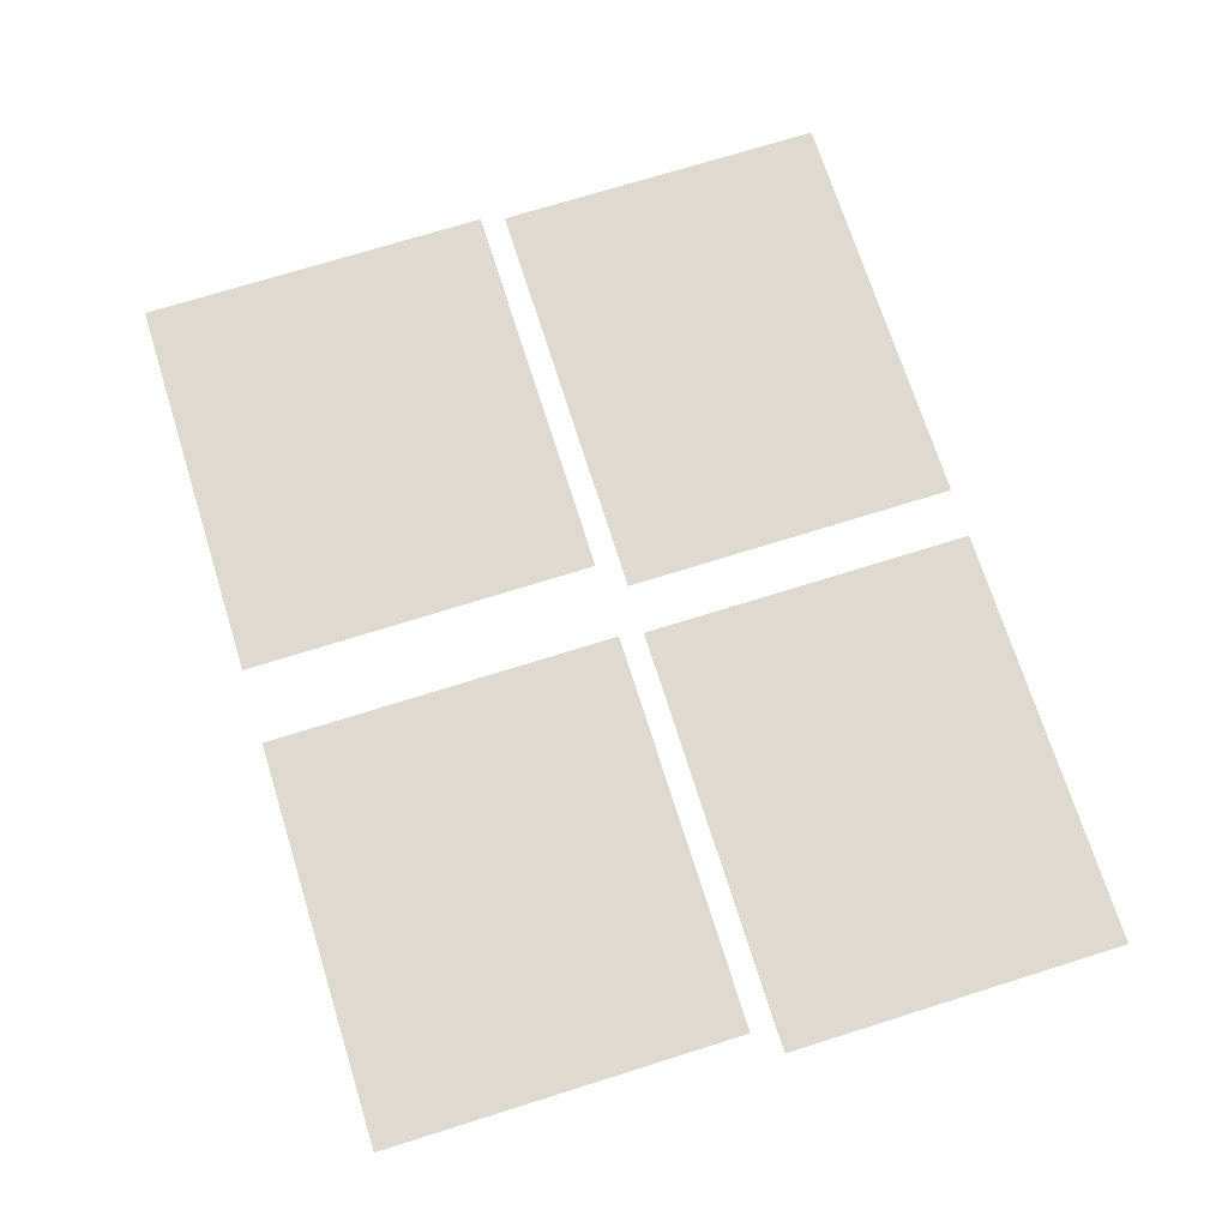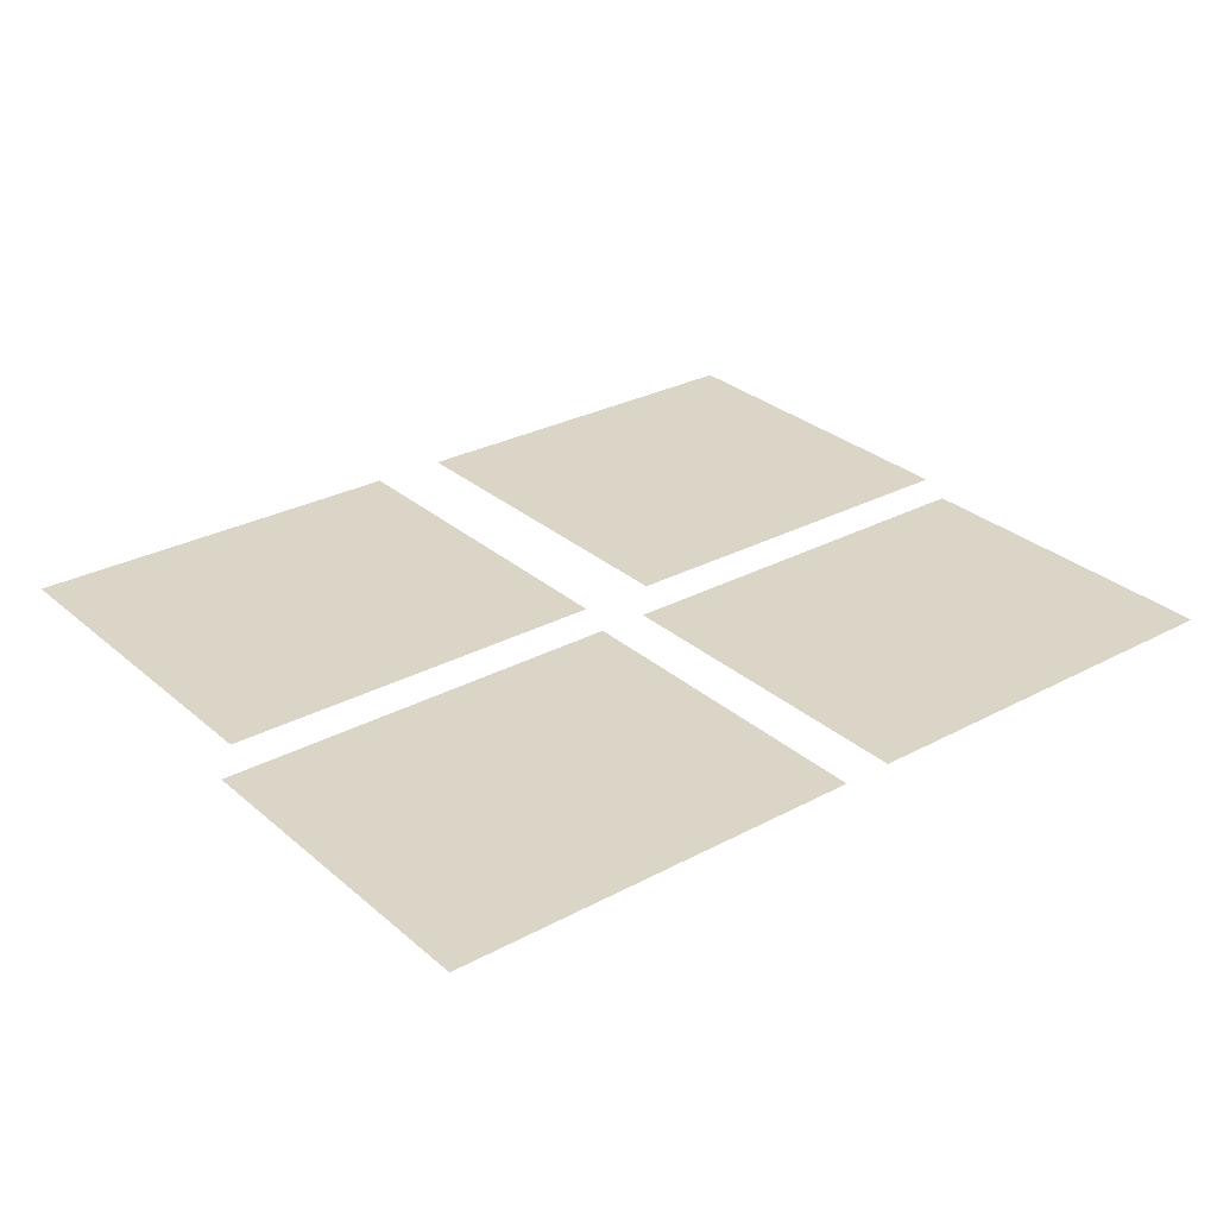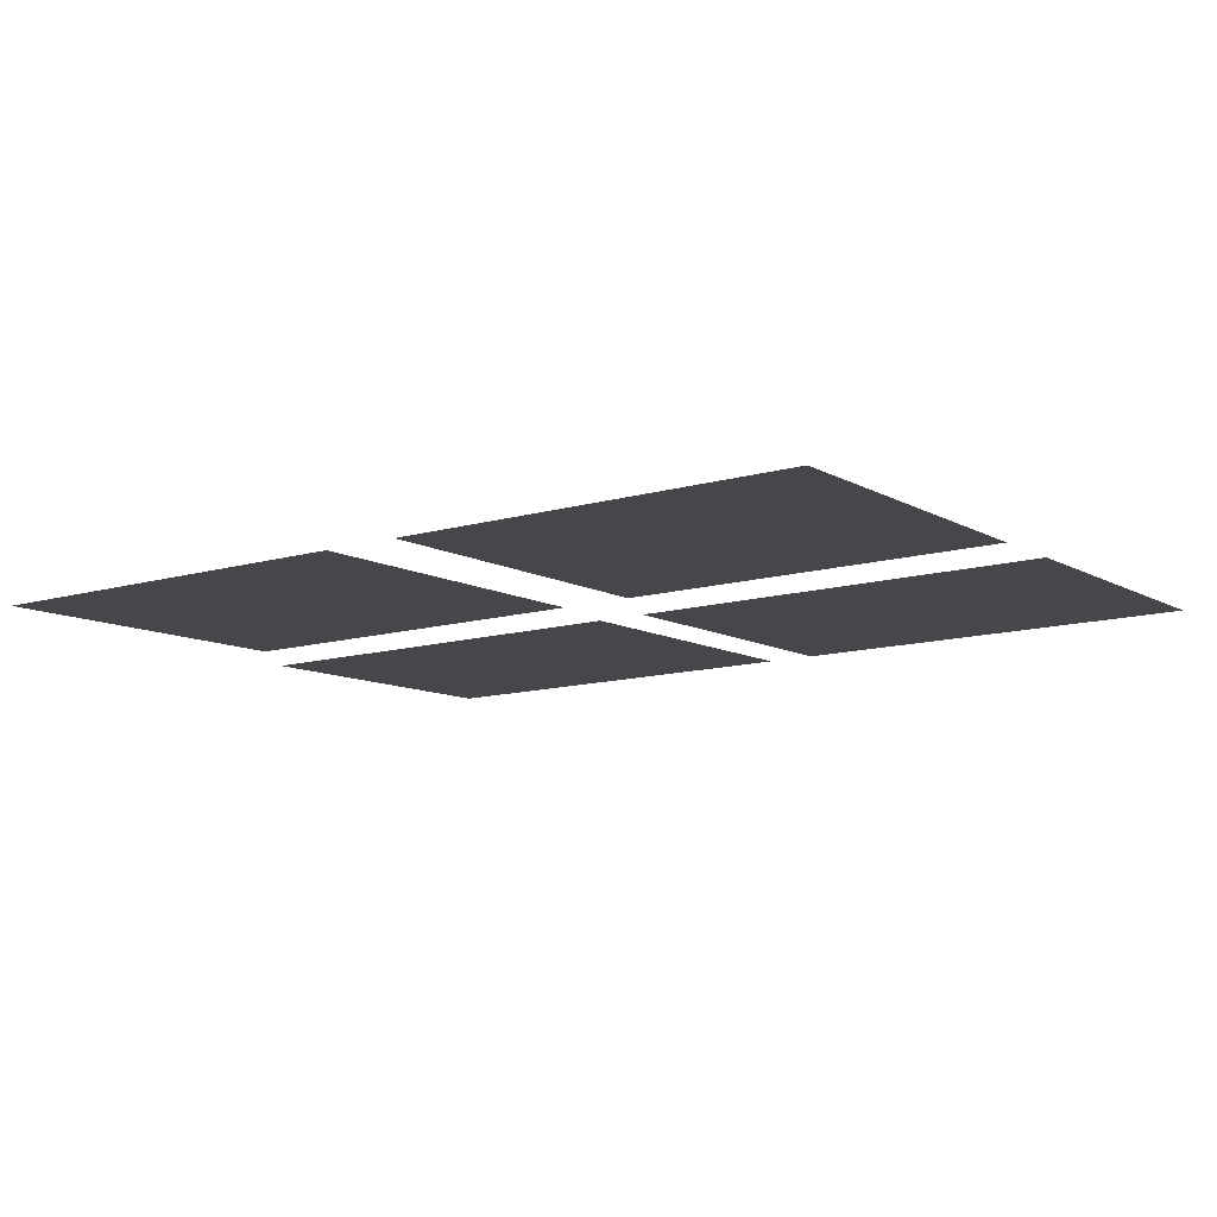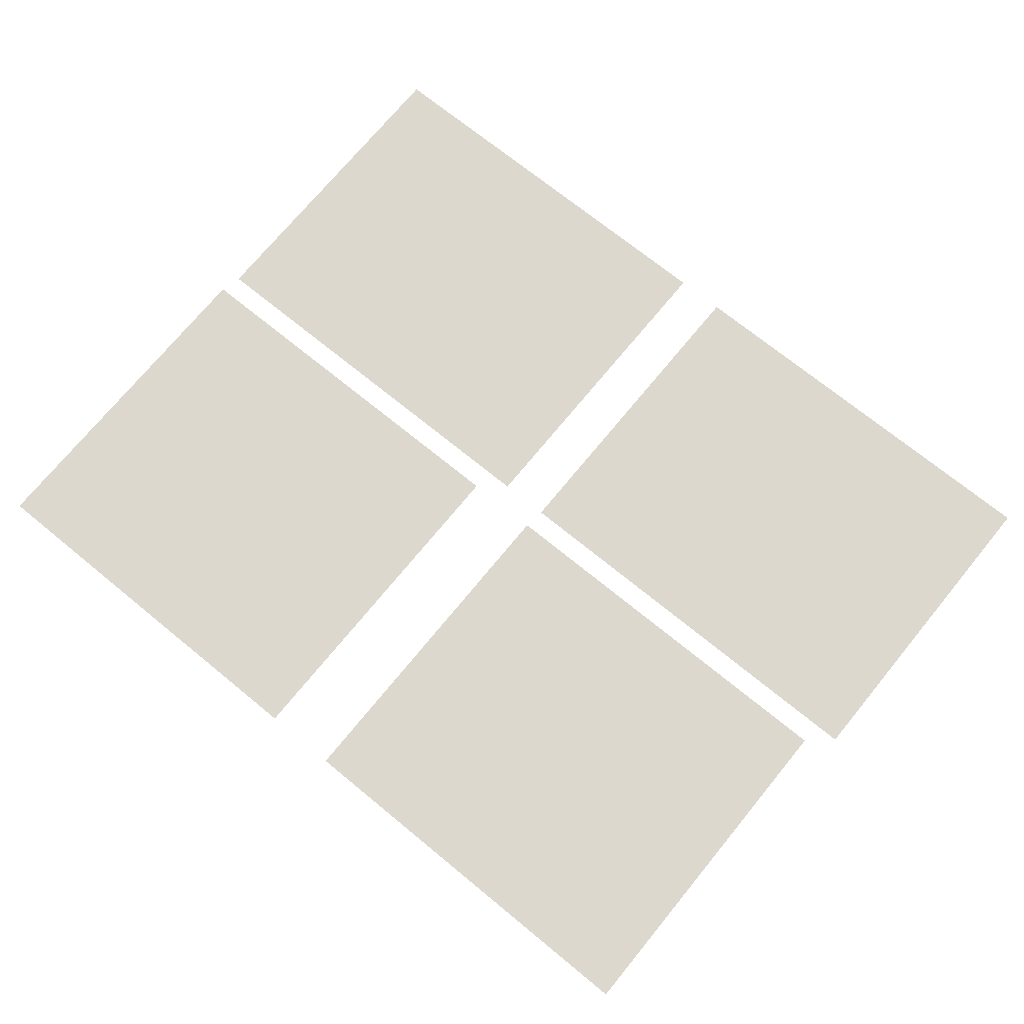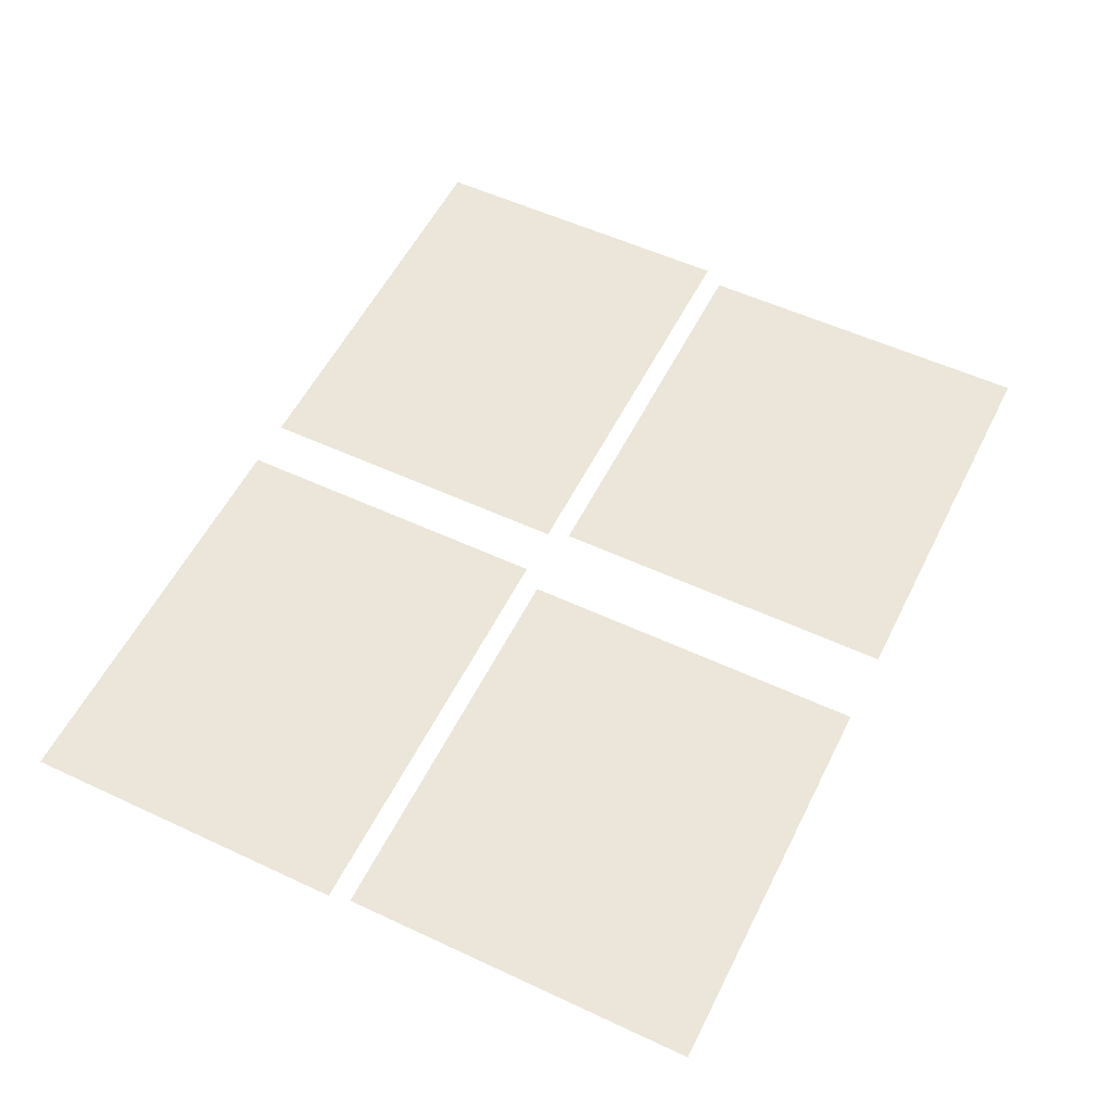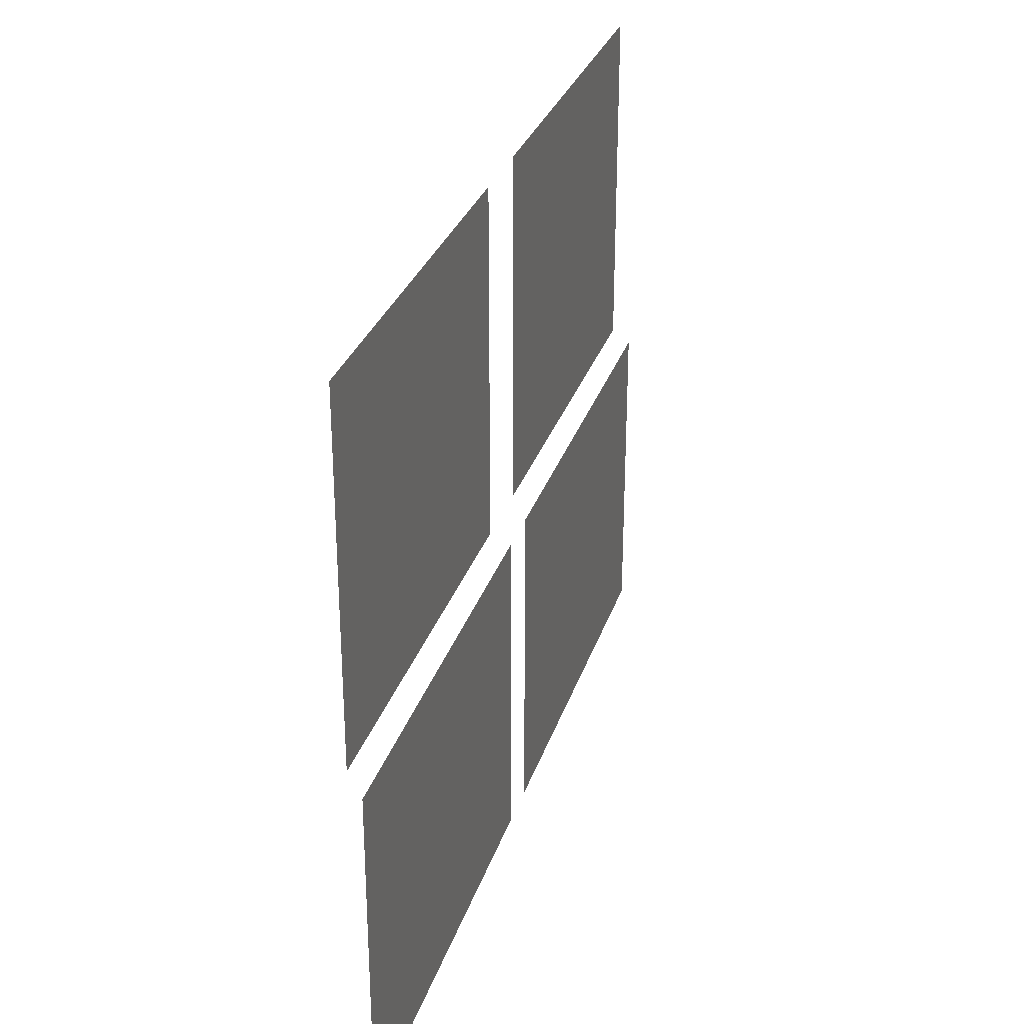
<metadata>
{"format":"obj","ext":"obj","renderer":"f3d","projection":"perspective","resolution":1024,"background":"white","views":[{"elev":72.2,"azim":-107.4,"up":"+Z"},{"elev":30.2,"azim":-39.3,"up":"+Z"},{"elev":-9.7,"azim":-145.7,"up":"+Z"},{"elev":72.9,"azim":-140.6,"up":"+Z"},{"elev":54.2,"azim":116.4,"up":"+Z"},{"elev":29.9,"azim":108.0,"up":"+Y"}]}
</metadata>
<code>
o fh2-windows-porch-standard-kitchenB-glass
v 20.02 9.09 -165.4
v 17.5 9.09 -165.4
v 17.5 6.849 -165.4
v 20.02 6.849 -165.4
v 20.01 6.689 -165.5
v 17.33 6.689 -165.4
v 17.33 4.57 -165.4
v 20.01 4.57 -165.5
v 17.02 9.09 -165.3
v 14.5 9.09 -165.3
v 14.5 6.849 -165.3
v 17.02 6.849 -165.3
v 17.01 6.689 -165.4
v 14.34 6.689 -165.4
v 14.34 4.57 -165.4
v 17.01 4.57 -165.4
f 1 2 3 4
f 5 6 7 8
f 9 10 11 12
f 13 14 15 16

</code>
